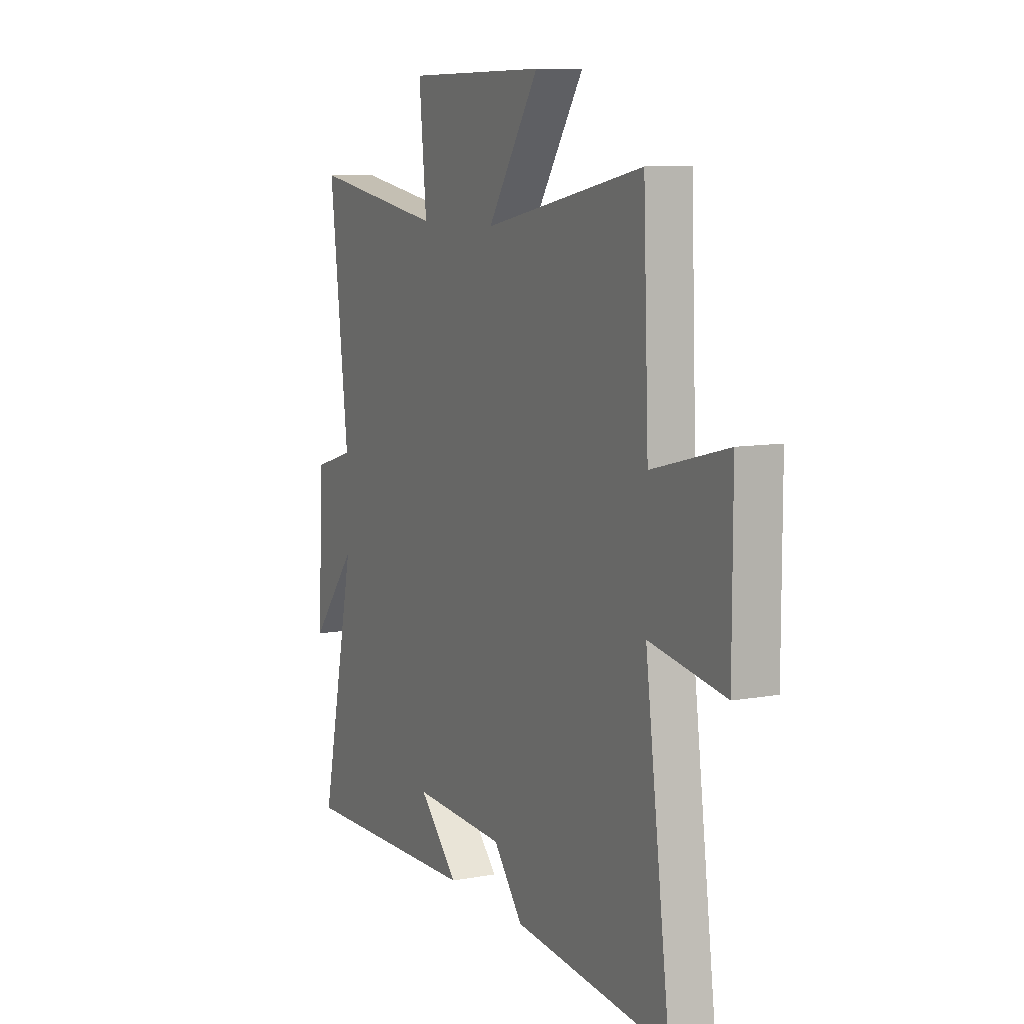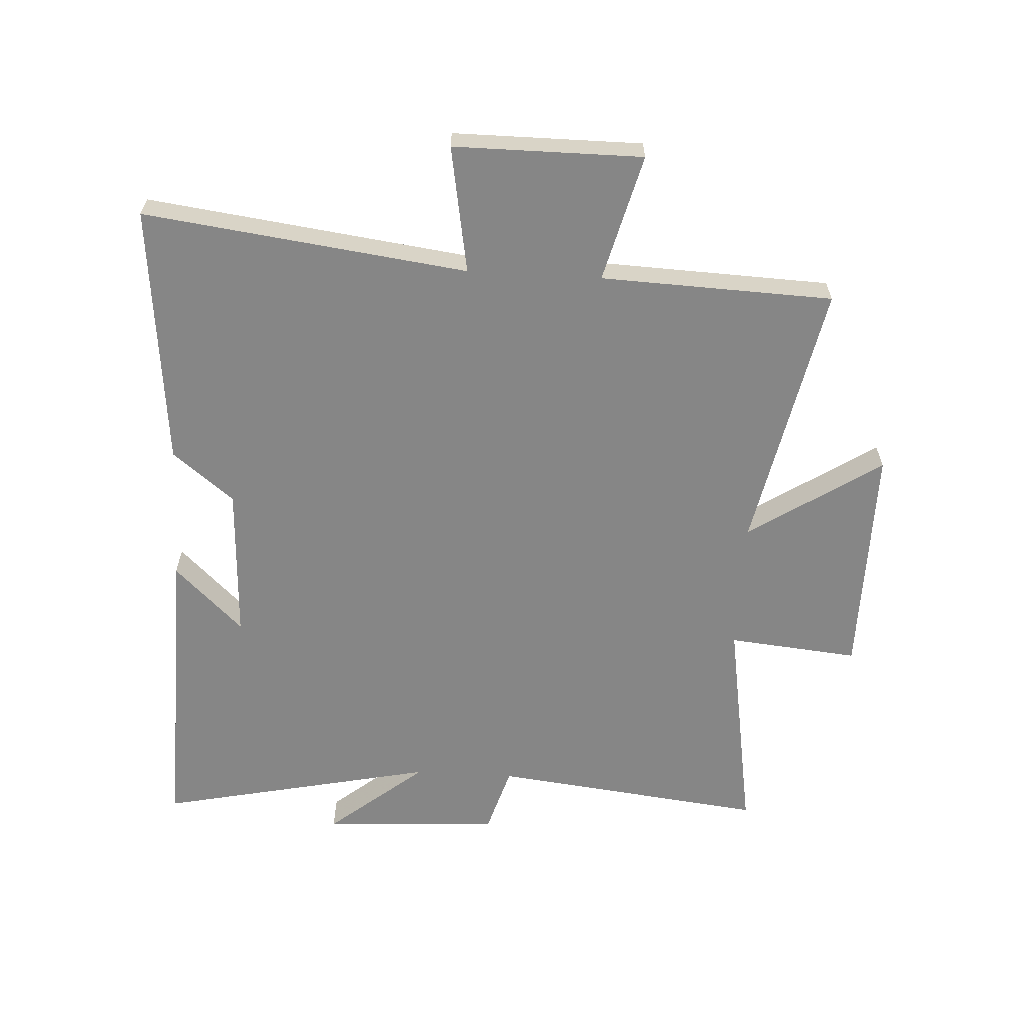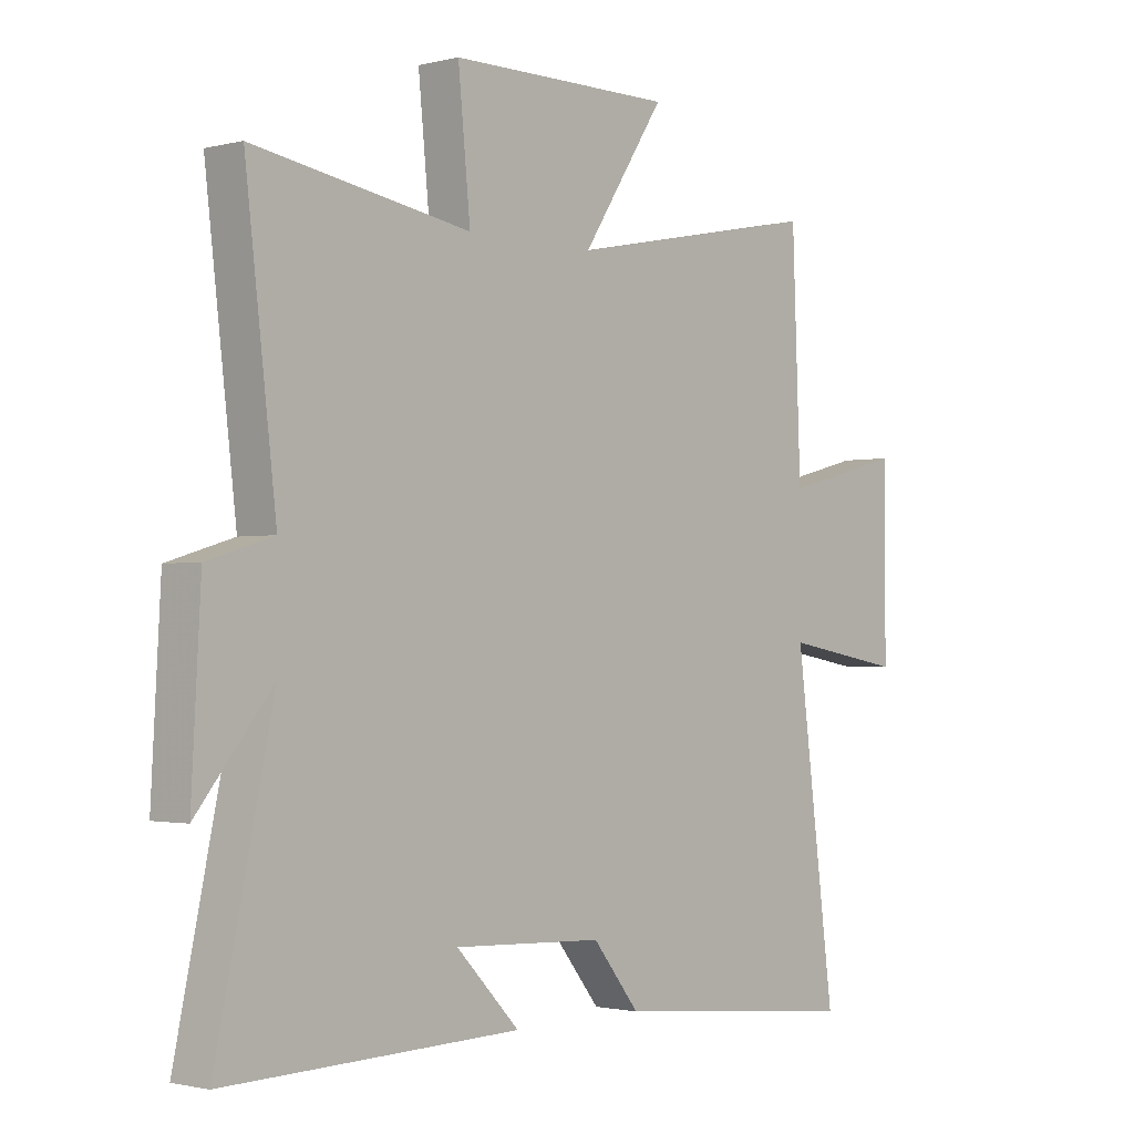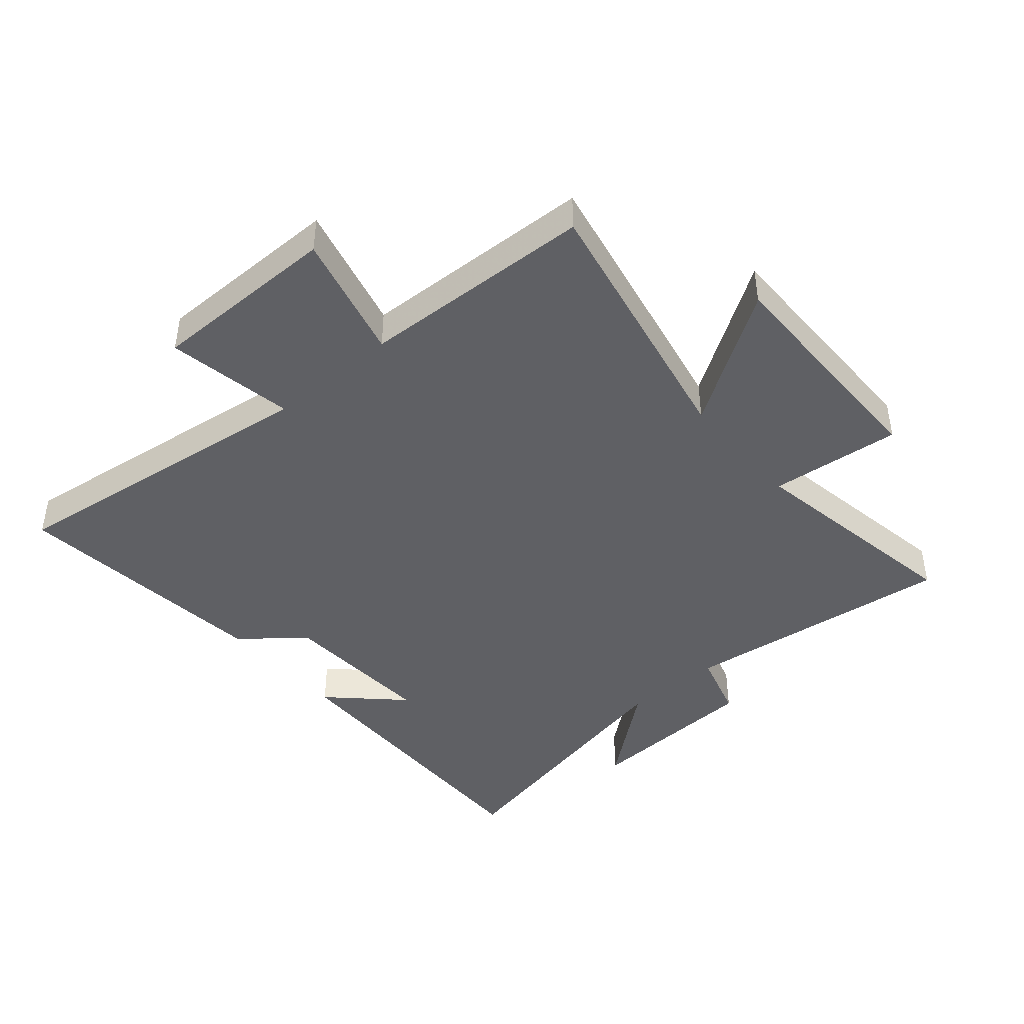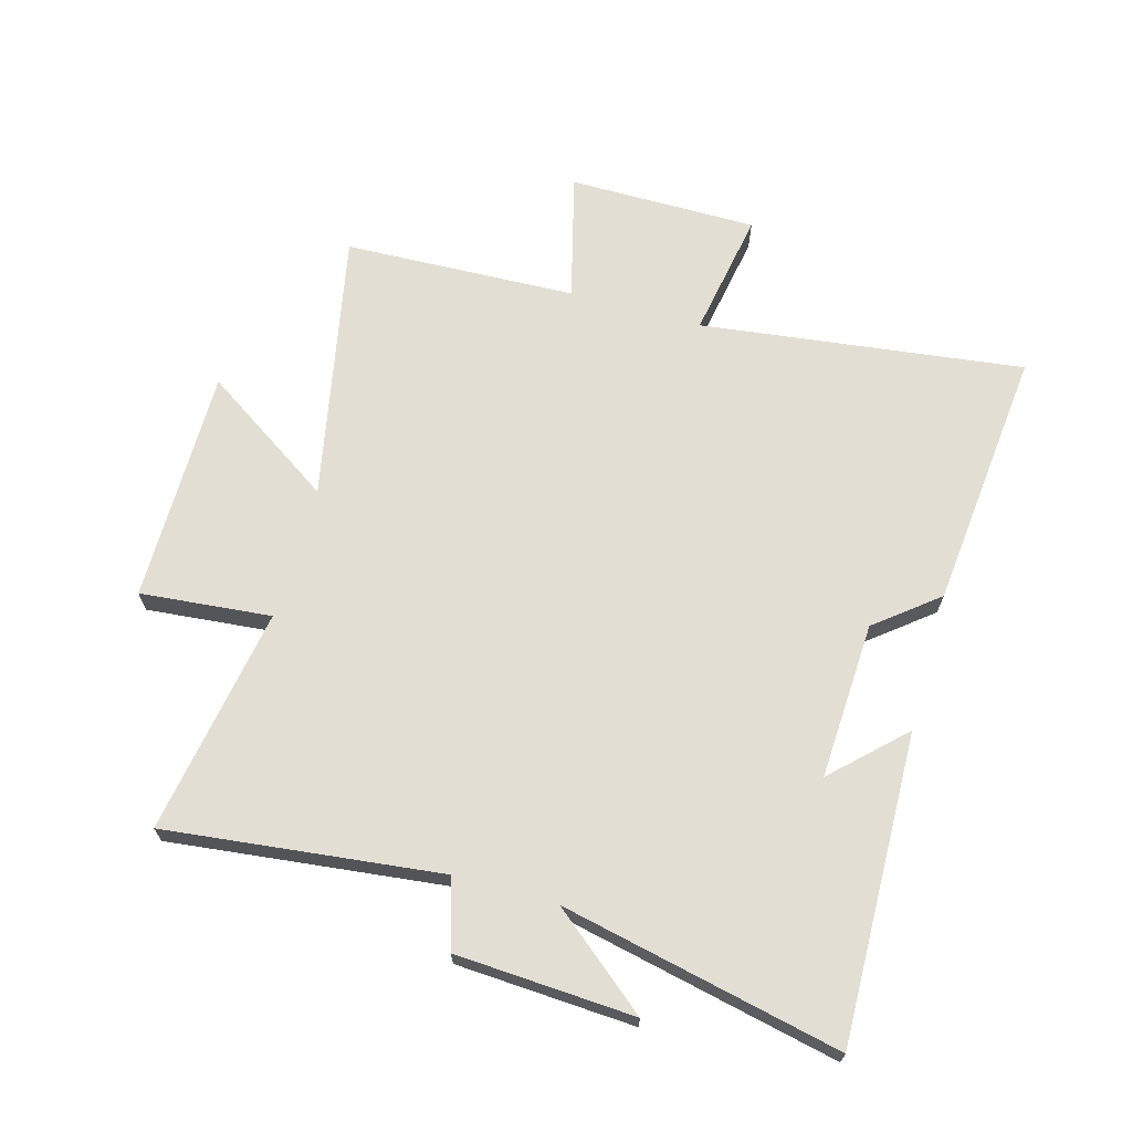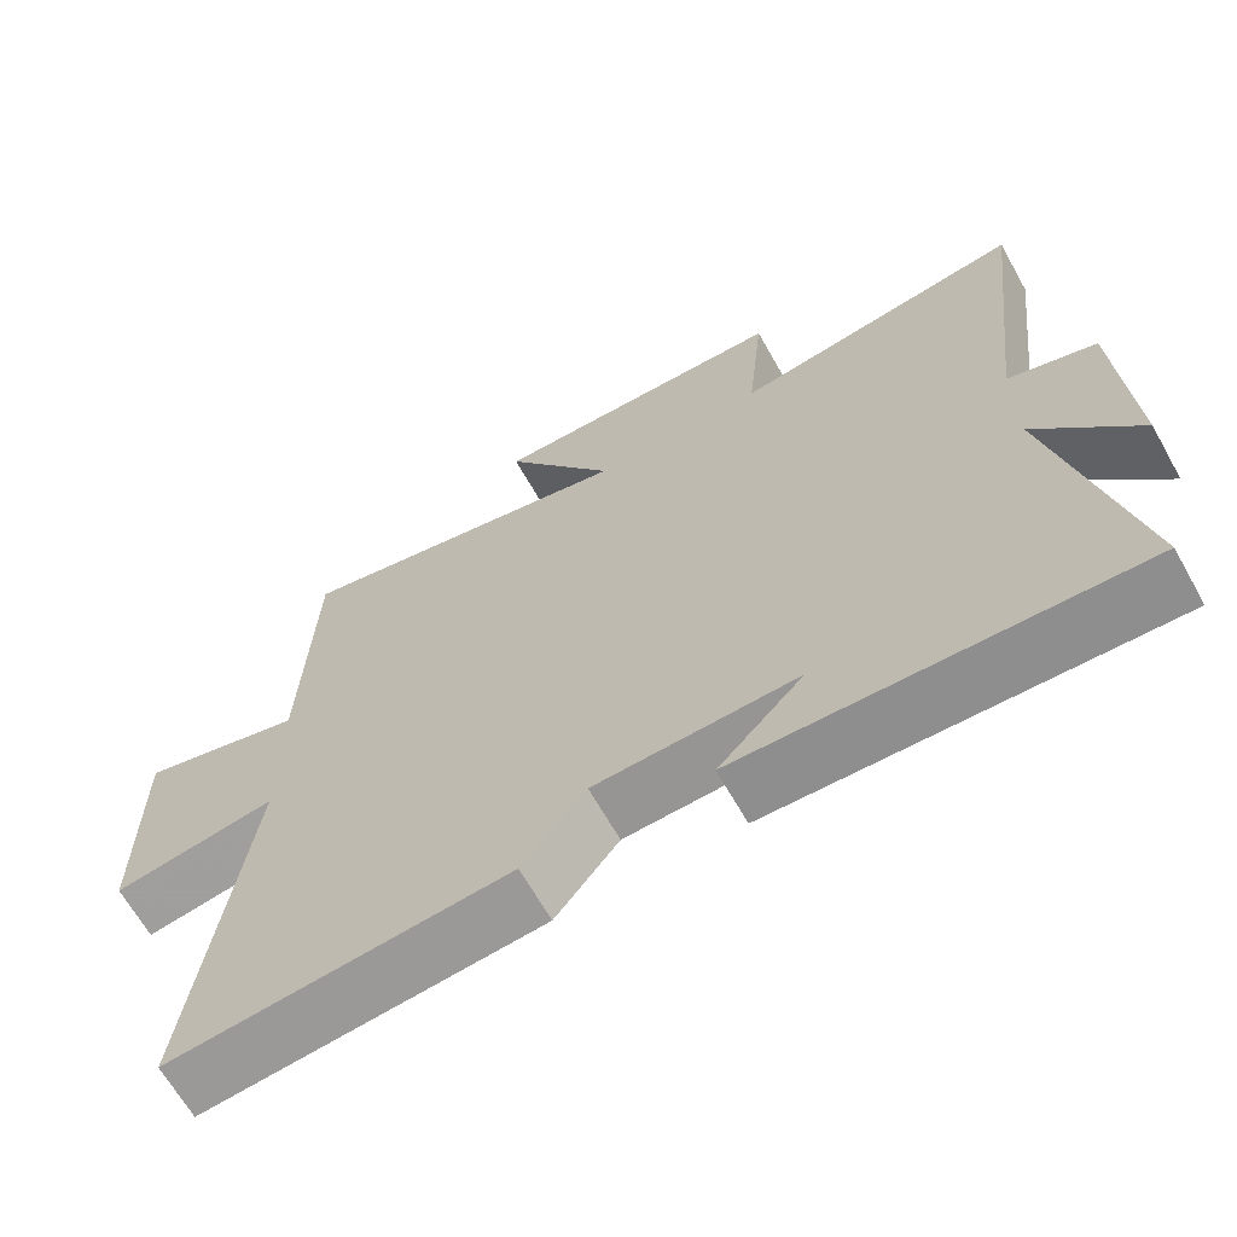
<metadata>
{"format":"obj","ext":"obj","renderer":"f3d","projection":"perspective","resolution":1024,"background":"white","views":[{"elev":8.9,"azim":-116.3,"up":"+Z"},{"elev":-62.0,"azim":-93.2,"up":"+Y"},{"elev":-1.6,"azim":131.9,"up":"+Z"},{"elev":-43.2,"azim":-49.4,"up":"+Y"},{"elev":67.3,"azim":105.8,"up":"+Y"},{"elev":-65.9,"azim":29.4,"up":"+Z"}]}
</metadata>
<code>
v -0.569 0.07 -0.543
v -0.5 0.07 -0.012
v -0.709 0.07 -0.048
v -0.709 0.07 0.262
v -0.5 0.07 0.208
v -0.485 0.07 0.59
v -0.042 0.07 0.5
v -0.185 0.07 0.717
v 0.201 0.07 0.715
v 0.18 0.07 0.5
v 0.553 0.07 0.562
v 0.5 0.07 0.112
v 0.613 0.07 0.078
v 0.629 0.07 -0.214
v 0.5 0.07 -0.056
v 0.598 0.07 -0.513
v 0.092 0.07 -0.5
v 0.201 0.07 -0.387
v -0.057 0.07 -0.399
v -0.138 0.07 -0.5
v -0.569 0 -0.543
v -0.5 0 -0.012
v -0.709 0 -0.048
v -0.709 0 0.262
v -0.5 0 0.208
v -0.485 0 0.59
v -0.042 0 0.5
v -0.185 0 0.717
v 0.201 0 0.715
v 0.18 0 0.5
v 0.553 0 0.562
v 0.5 0 0.112
v 0.613 0 0.078
v 0.629 0 -0.214
v 0.5 0 -0.056
v 0.598 0 -0.513
v 0.092 0 -0.5
v 0.201 0 -0.387
v -0.057 0 -0.399
v -0.138 0 -0.5
f 19 20 1 2
f 18 19 2
f 16 17 18
f 15 16 18 2
f 12 13 14 15
f 12 15 2
f 10 11 12 2
f 7 8 9 10
f 7 10 2 3
f 5 6 7
f 5 7 3
f 3 4 5
f 22 21 40 39
f 22 39 38
f 38 37 36
f 22 38 36 35
f 35 34 33 32
f 22 35 32
f 22 32 31 30
f 30 29 28 27
f 23 22 30 27
f 27 26 25
f 23 27 25
f 25 24 23
f 1 21 22 2
f 2 22 23 3
f 3 23 24 4
f 4 24 25 5
f 5 25 26 6
f 6 26 27 7
f 7 27 28 8
f 8 28 29 9
f 9 29 30 10
f 10 30 31 11
f 11 31 32 12
f 12 32 33 13
f 13 33 34 14
f 14 34 35 15
f 15 35 36 16
f 16 36 37 17
f 17 37 38 18
f 18 38 39 19
f 19 39 40 20
f 20 40 21 1

</code>
